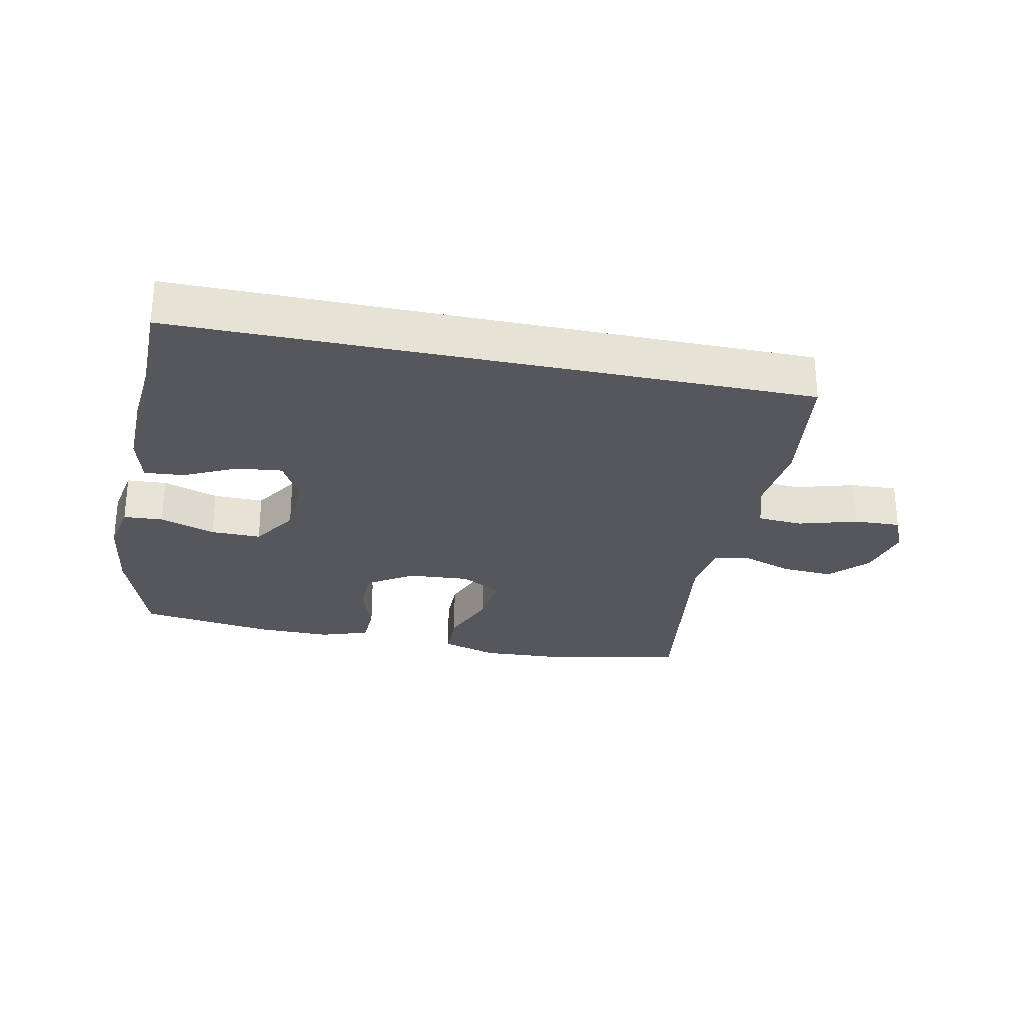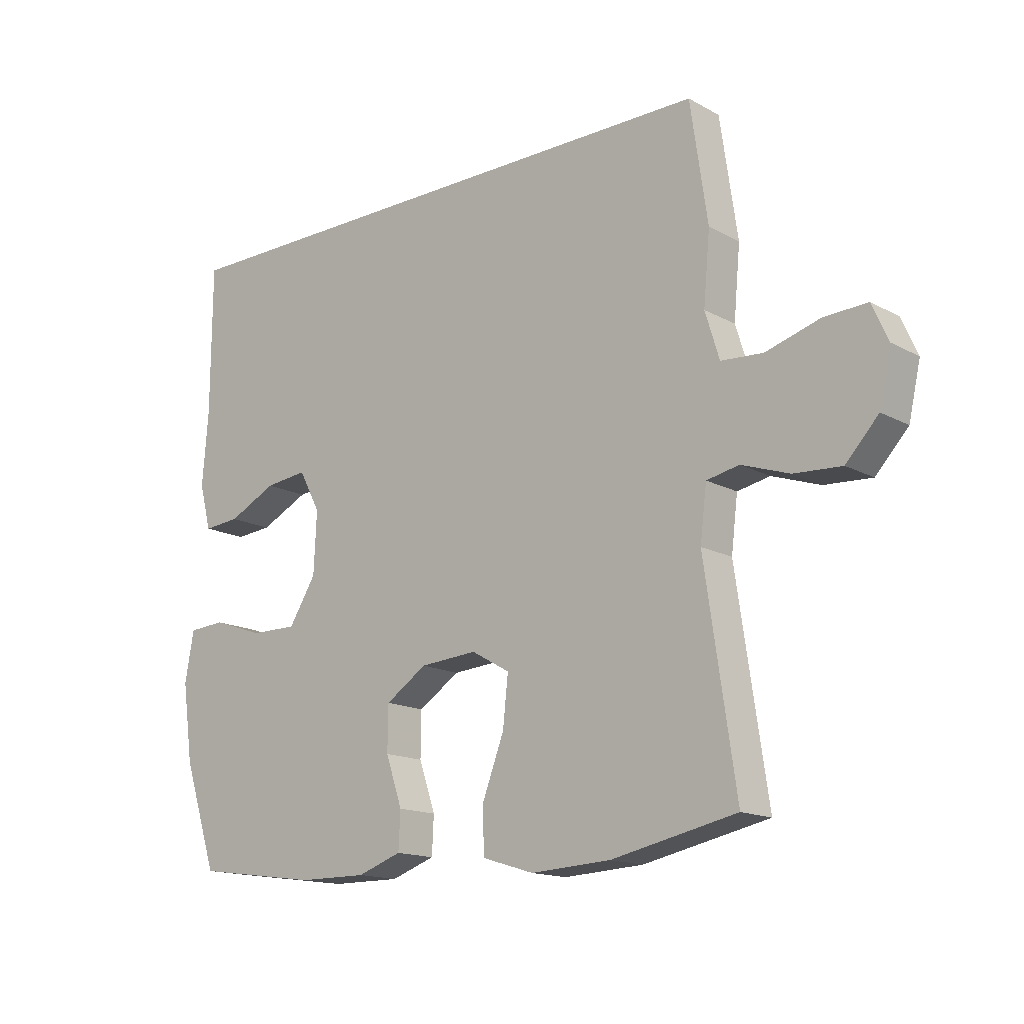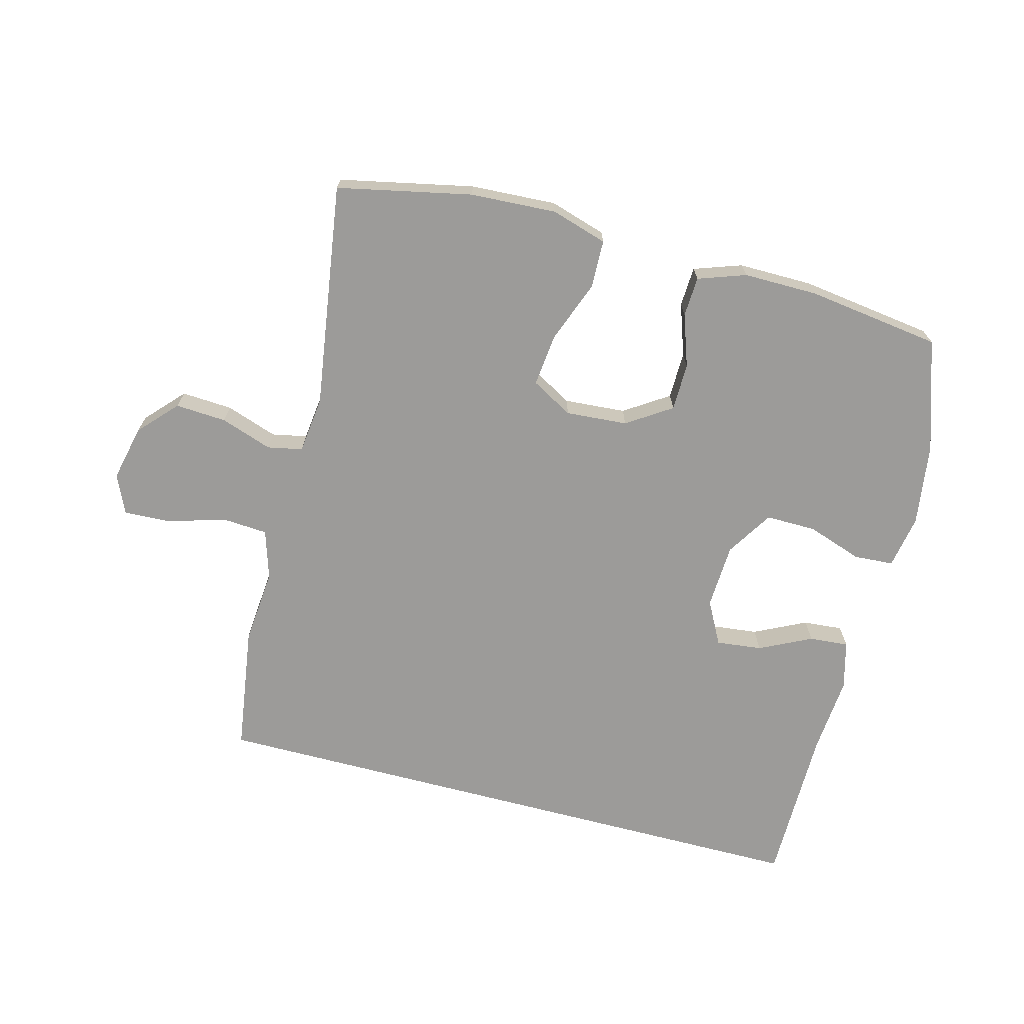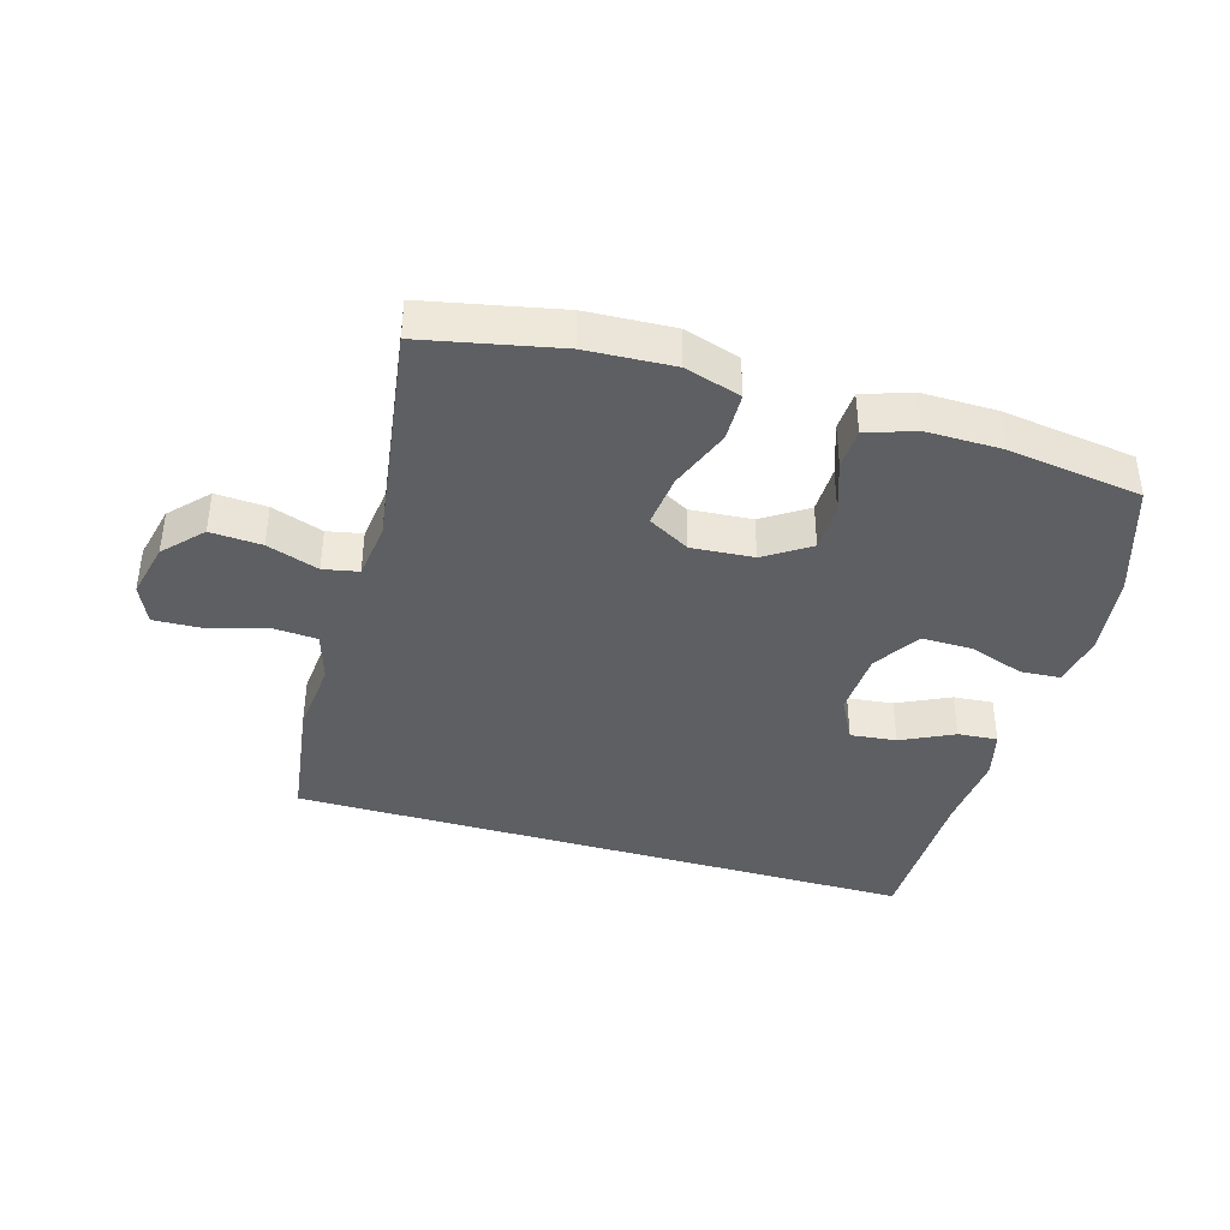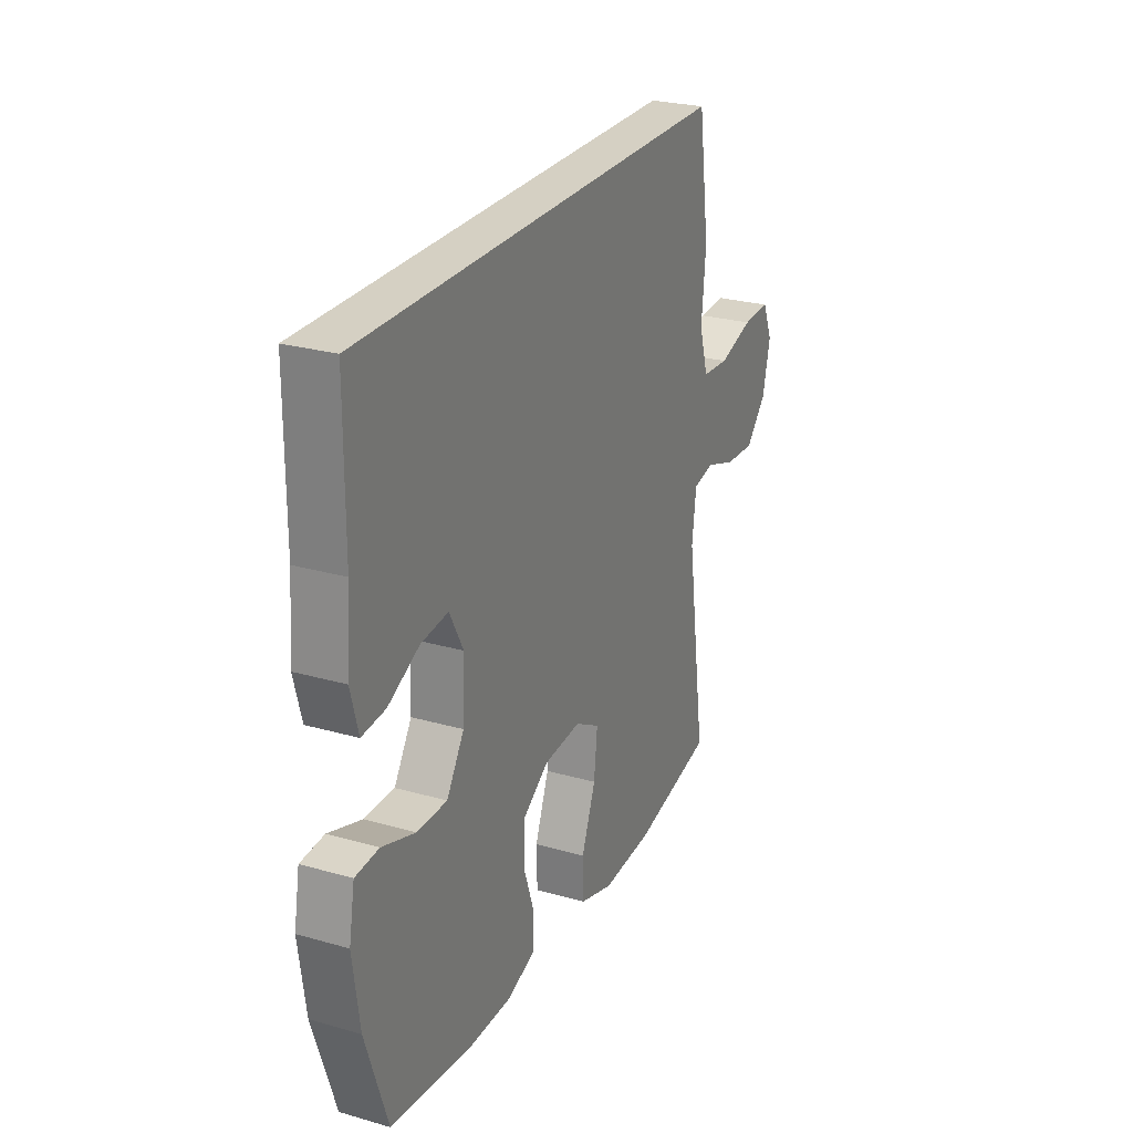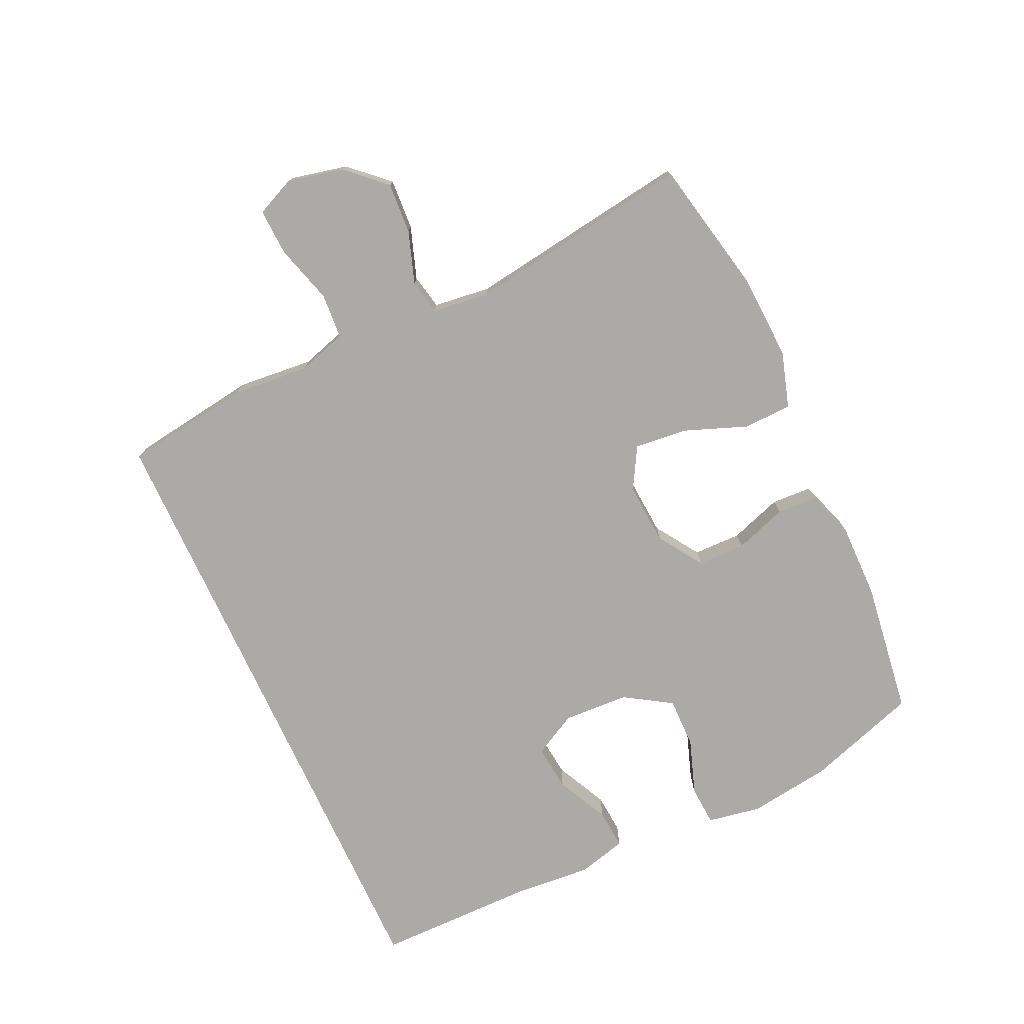
<metadata>
{"format":"obj","ext":"obj","renderer":"f3d","projection":"perspective","resolution":1024,"background":"white","views":[{"elev":-27.5,"azim":-11.9,"up":"+Y"},{"elev":-15.4,"azim":41.2,"up":"+Z"},{"elev":-69.7,"azim":165.3,"up":"+Y"},{"elev":-39.7,"azim":163.6,"up":"+Y"},{"elev":26.1,"azim":-65.7,"up":"+Z"},{"elev":-76.0,"azim":114.8,"up":"+Y"}]}
</metadata>
<code>
v 0.445 0.07 0.5
v 0.474 0.07 0.3
v 0.463 0.07 0.182
v 0.487 0.07 0.104
v 0.558 0.07 0.099
v 0.65 0.07 0.126
v 0.723 0.07 0.129
v 0.75 0.07 0.068
v 0.73 0.07 -0.02
v 0.675 0.07 -0.079
v 0.595 0.07 -0.074
v 0.514 0.07 -0.046
v 0.459 0.07 -0.057
v 0.448 0.07 -0.146
v 0.5 0.07 -0.5
v 0.289 0.07 -0.544
v 0.154 0.07 -0.551
v 0.066 0.07 -0.524
v 0.064 0.07 -0.448
v 0.101 0.07 -0.351
v 0.11 0.07 -0.268
v 0.045 0.07 -0.231
v -0.052 0.07 -0.238
v -0.122 0.07 -0.284
v -0.123 0.07 -0.359
v -0.095 0.07 -0.441
v -0.098 0.07 -0.504
v -0.173 0.07 -0.53
v -0.29 0.07 -0.529
v -0.5 0.07 -0.5
v -0.558 0.07 -0.325
v -0.576 0.07 -0.196
v -0.561 0.07 -0.112
v -0.499 0.07 -0.108
v -0.412 0.07 -0.138
v -0.333 0.07 -0.139
v -0.287 0.07 -0.066
v -0.282 0.07 0.037
v -0.318 0.07 0.105
v -0.39 0.07 0.097
v -0.472 0.07 0.057
v -0.534 0.07 0.052
v -0.554 0.07 0.128
v -0.544 0.07 0.251
v -0.543 0.07 0.5
v 0.445 0 0.5
v 0.474 0 0.3
v 0.463 0 0.182
v 0.487 0 0.104
v 0.558 0 0.099
v 0.65 0 0.126
v 0.723 0 0.129
v 0.75 0 0.068
v 0.73 0 -0.02
v 0.675 0 -0.079
v 0.595 0 -0.074
v 0.514 0 -0.046
v 0.459 0 -0.057
v 0.448 0 -0.146
v 0.5 0 -0.5
v 0.289 0 -0.544
v 0.154 0 -0.551
v 0.066 0 -0.524
v 0.064 0 -0.448
v 0.101 0 -0.351
v 0.11 0 -0.268
v 0.045 0 -0.231
v -0.052 0 -0.238
v -0.122 0 -0.284
v -0.123 0 -0.359
v -0.095 0 -0.441
v -0.098 0 -0.504
v -0.173 0 -0.53
v -0.29 0 -0.529
v -0.5 0 -0.5
v -0.558 0 -0.325
v -0.576 0 -0.196
v -0.561 0 -0.112
v -0.499 0 -0.108
v -0.412 0 -0.138
v -0.333 0 -0.139
v -0.287 0 -0.066
v -0.282 0 0.037
v -0.318 0 0.105
v -0.39 0 0.097
v -0.472 0 0.057
v -0.534 0 0.052
v -0.554 0 0.128
v -0.544 0 0.251
v -0.543 0 0.5
f 1 2 3
f 45 1 3
f 44 45 3
f 42 43 44
f 41 42 44
f 40 41 44
f 39 40 44
f 39 44 3 4
f 38 39 4 5
f 37 38 5
f 36 37 5
f 33 34 35
f 32 33 35
f 31 32 35
f 30 31 35
f 29 30 35
f 28 29 35
f 27 28 35
f 26 27 35
f 25 26 35
f 24 25 35 36
f 23 24 36
f 22 23 36 5
f 18 19 20
f 17 18 20
f 16 17 20
f 15 16 20
f 14 15 20
f 13 14 20 21
f 10 11 12
f 9 10 12
f 8 9 12
f 7 8 12
f 6 7 12
f 5 6 12
f 5 12 13
f 5 13 21 22
f 48 47 46
f 48 46 90
f 48 90 89
f 89 88 87
f 89 87 86
f 89 86 85
f 89 85 84
f 49 48 89 84
f 50 49 84 83
f 50 83 82
f 50 82 81
f 80 79 78
f 80 78 77
f 80 77 76
f 80 76 75
f 80 75 74
f 80 74 73
f 80 73 72
f 80 72 71
f 80 71 70
f 81 80 70 69
f 81 69 68
f 50 81 68 67
f 65 64 63
f 65 63 62
f 65 62 61
f 65 61 60
f 65 60 59
f 66 65 59 58
f 57 56 55
f 57 55 54
f 57 54 53
f 57 53 52
f 57 52 51
f 57 51 50
f 58 57 50
f 67 66 58 50
f 1 46 47 2
f 2 47 48 3
f 3 48 49 4
f 4 49 50 5
f 5 50 51 6
f 6 51 52 7
f 7 52 53 8
f 8 53 54 9
f 9 54 55 10
f 10 55 56 11
f 11 56 57 12
f 12 57 58 13
f 13 58 59 14
f 14 59 60 15
f 15 60 61 16
f 16 61 62 17
f 17 62 63 18
f 18 63 64 19
f 19 64 65 20
f 20 65 66 21
f 21 66 67 22
f 22 67 68 23
f 23 68 69 24
f 24 69 70 25
f 25 70 71 26
f 26 71 72 27
f 27 72 73 28
f 28 73 74 29
f 29 74 75 30
f 30 75 76 31
f 31 76 77 32
f 32 77 78 33
f 33 78 79 34
f 34 79 80 35
f 35 80 81 36
f 36 81 82 37
f 37 82 83 38
f 38 83 84 39
f 39 84 85 40
f 40 85 86 41
f 41 86 87 42
f 42 87 88 43
f 43 88 89 44
f 44 89 90 45
f 45 90 46 1

</code>
